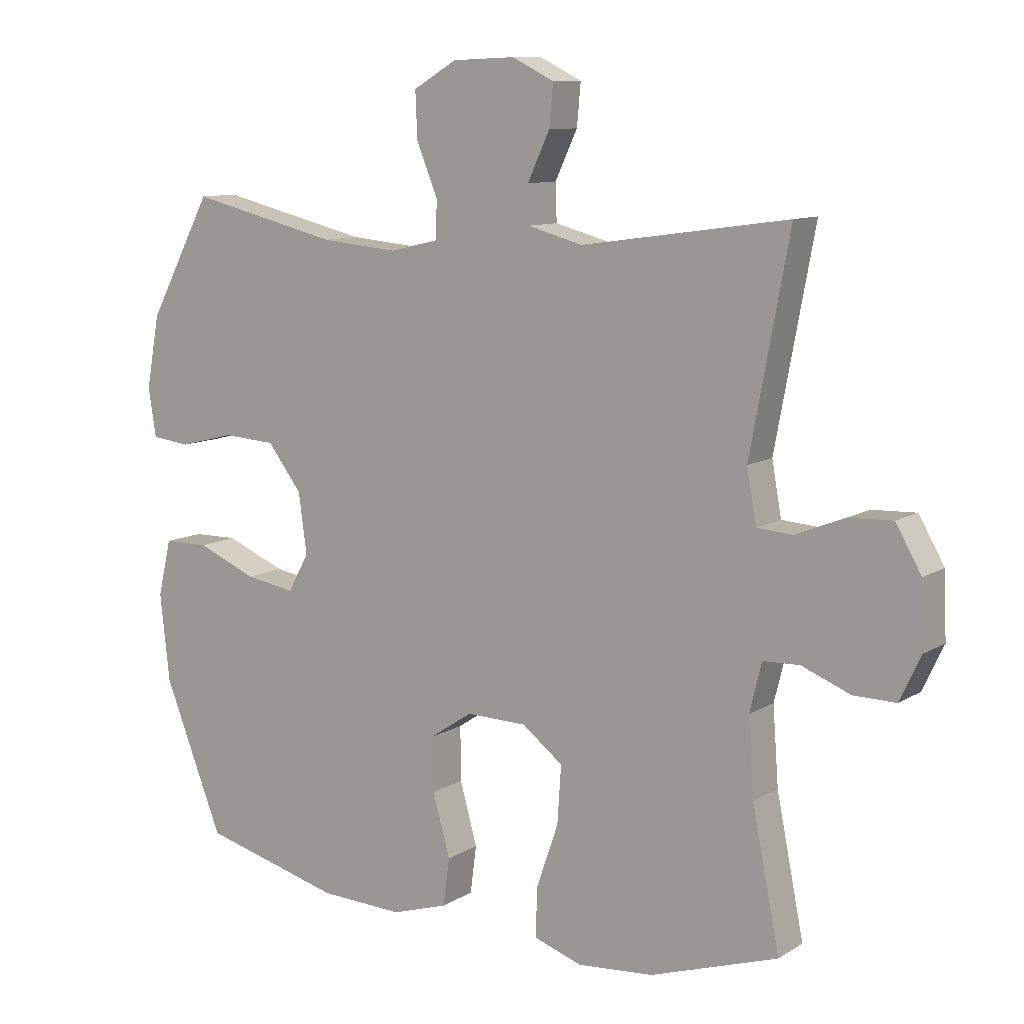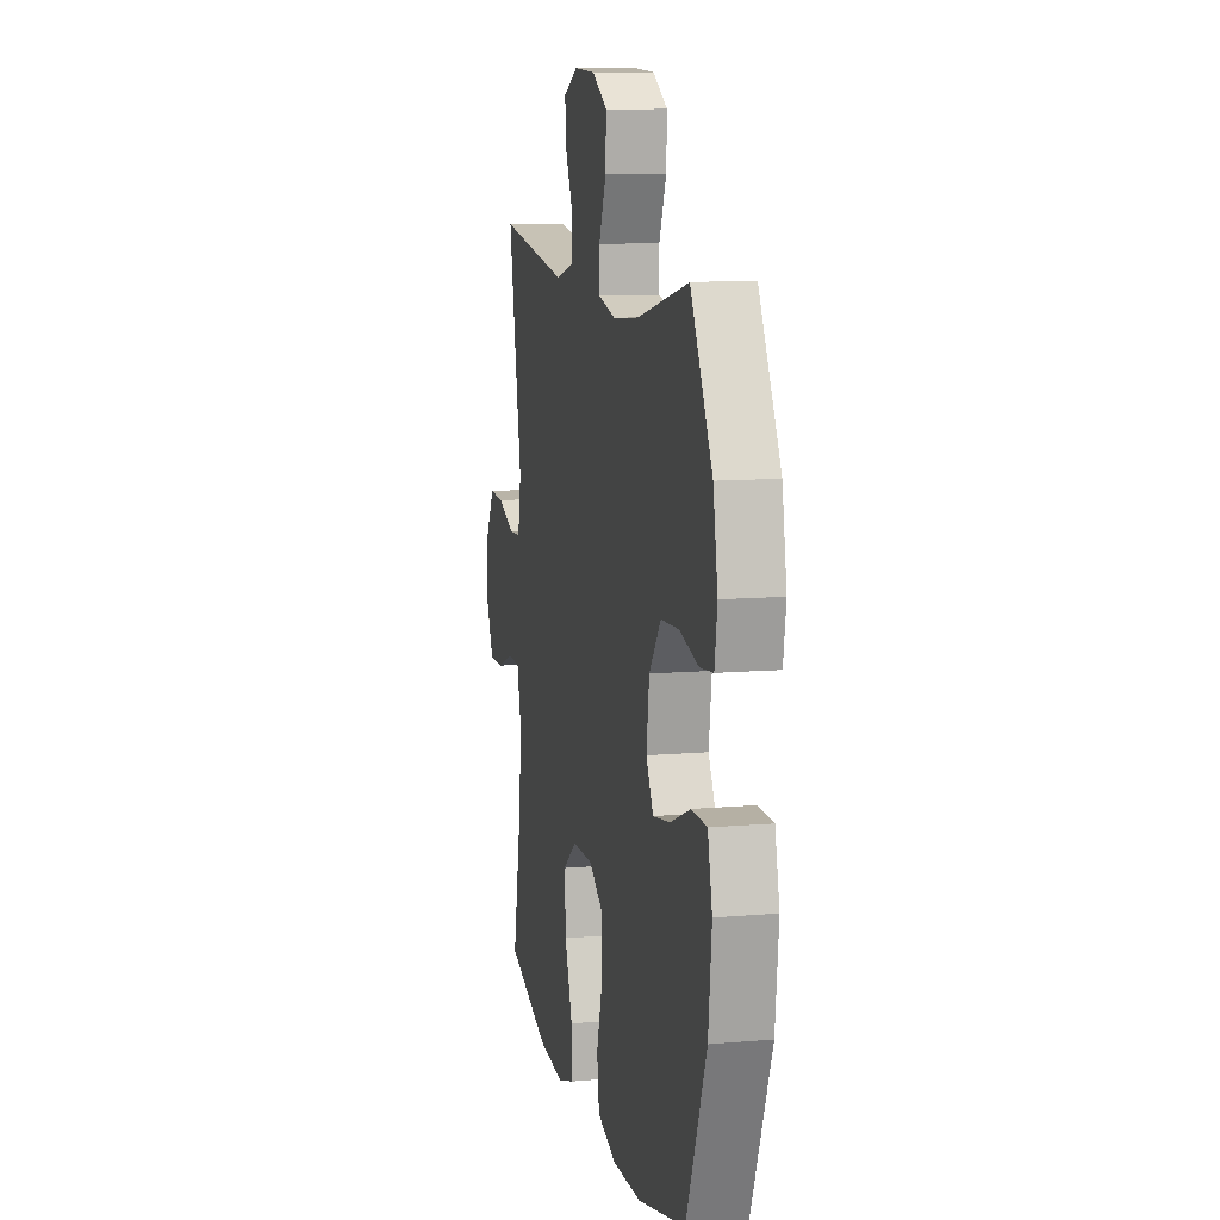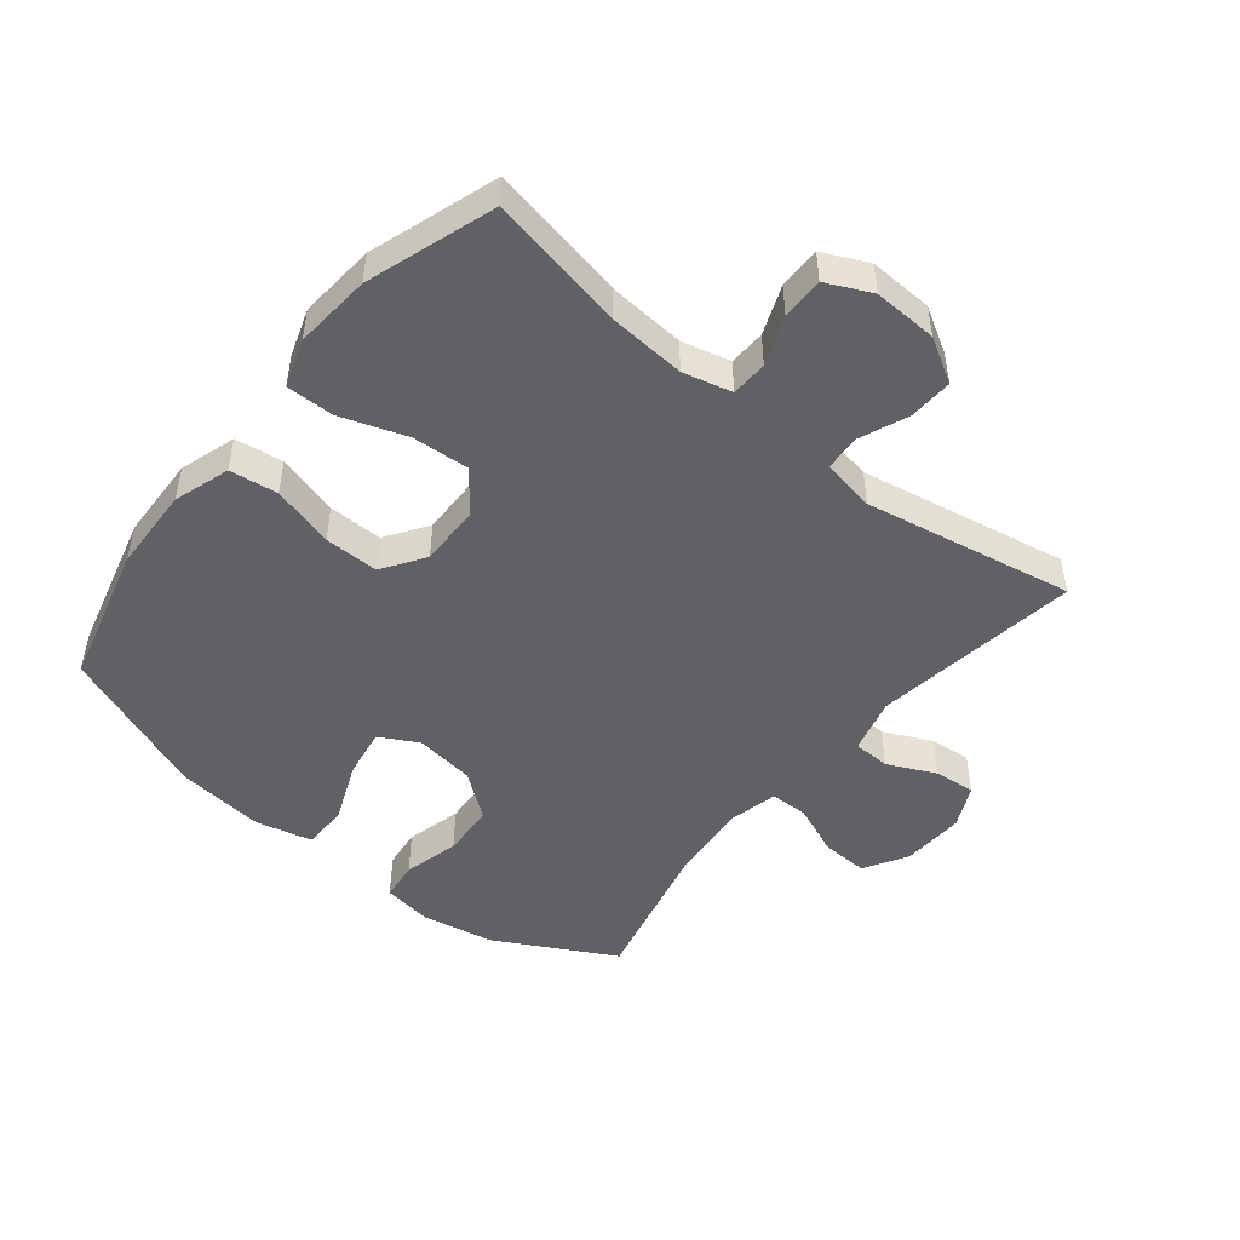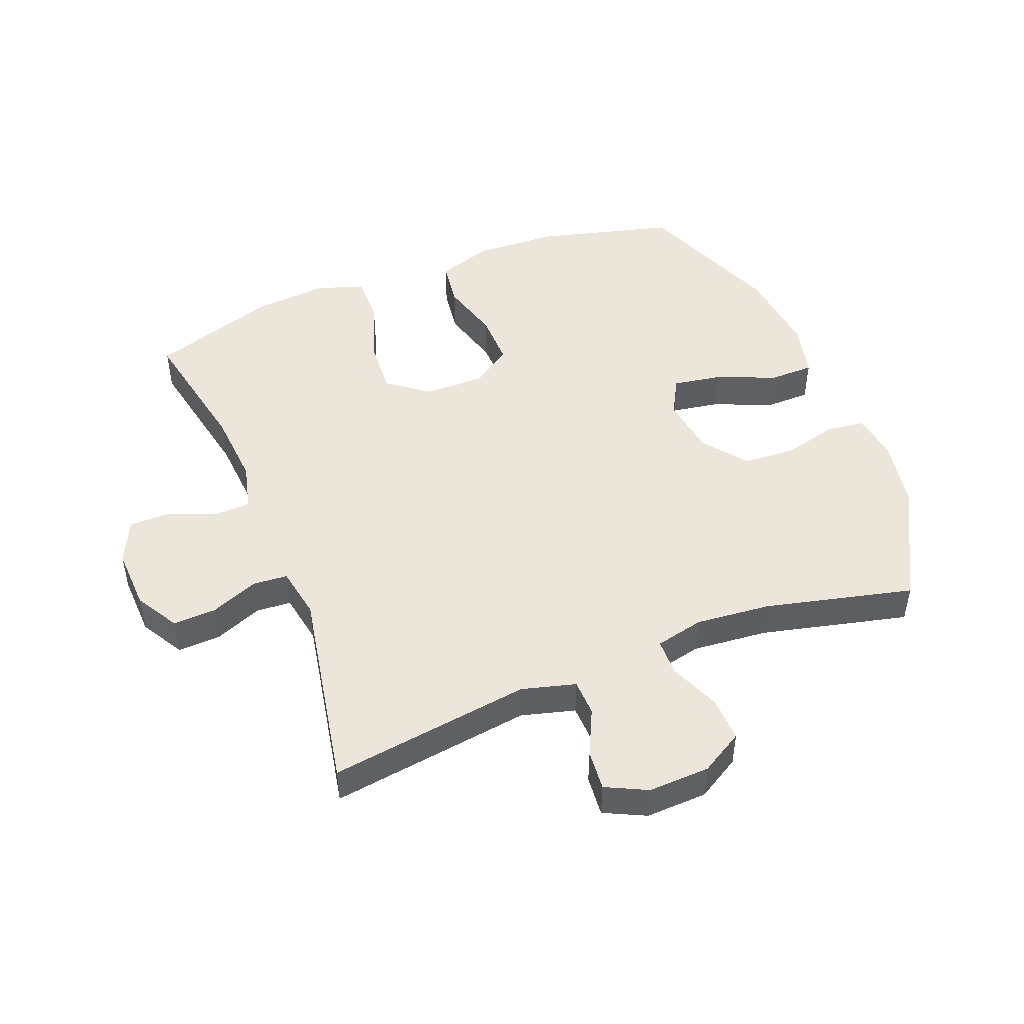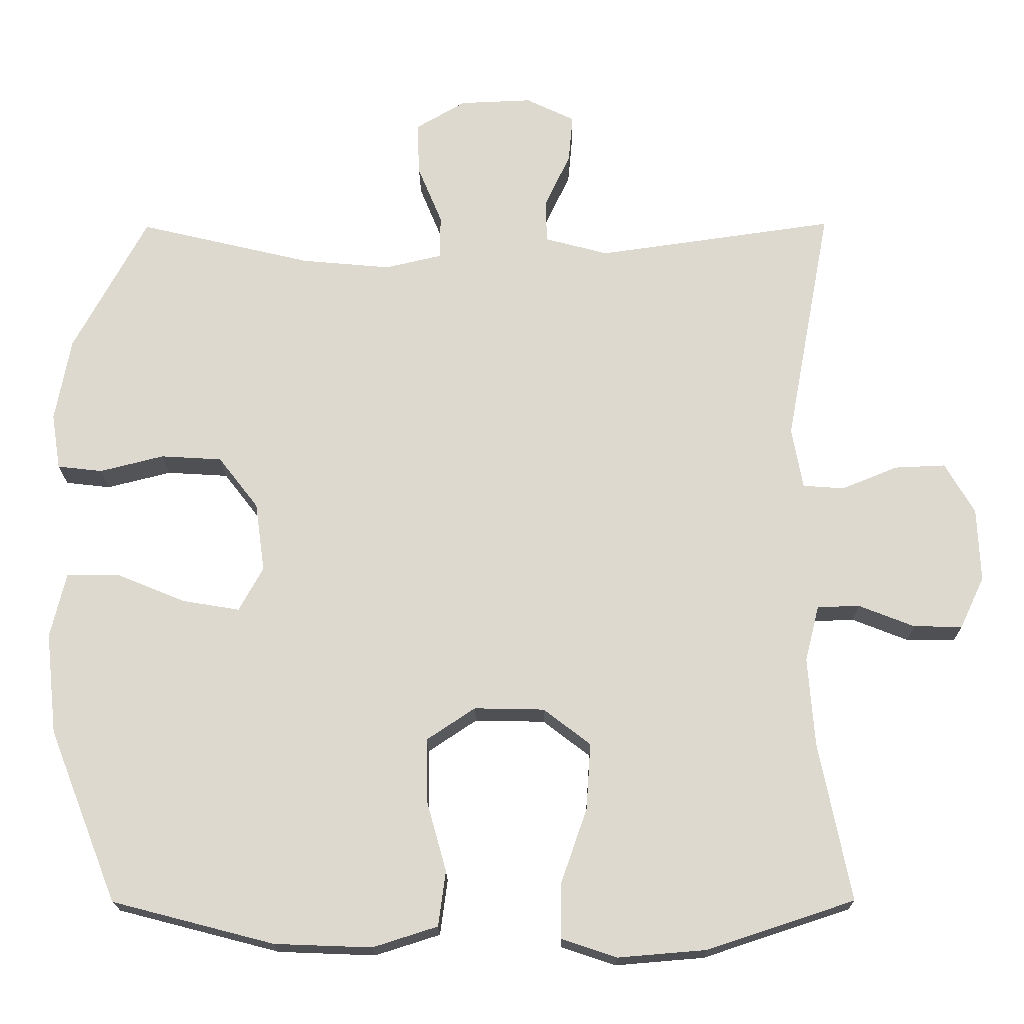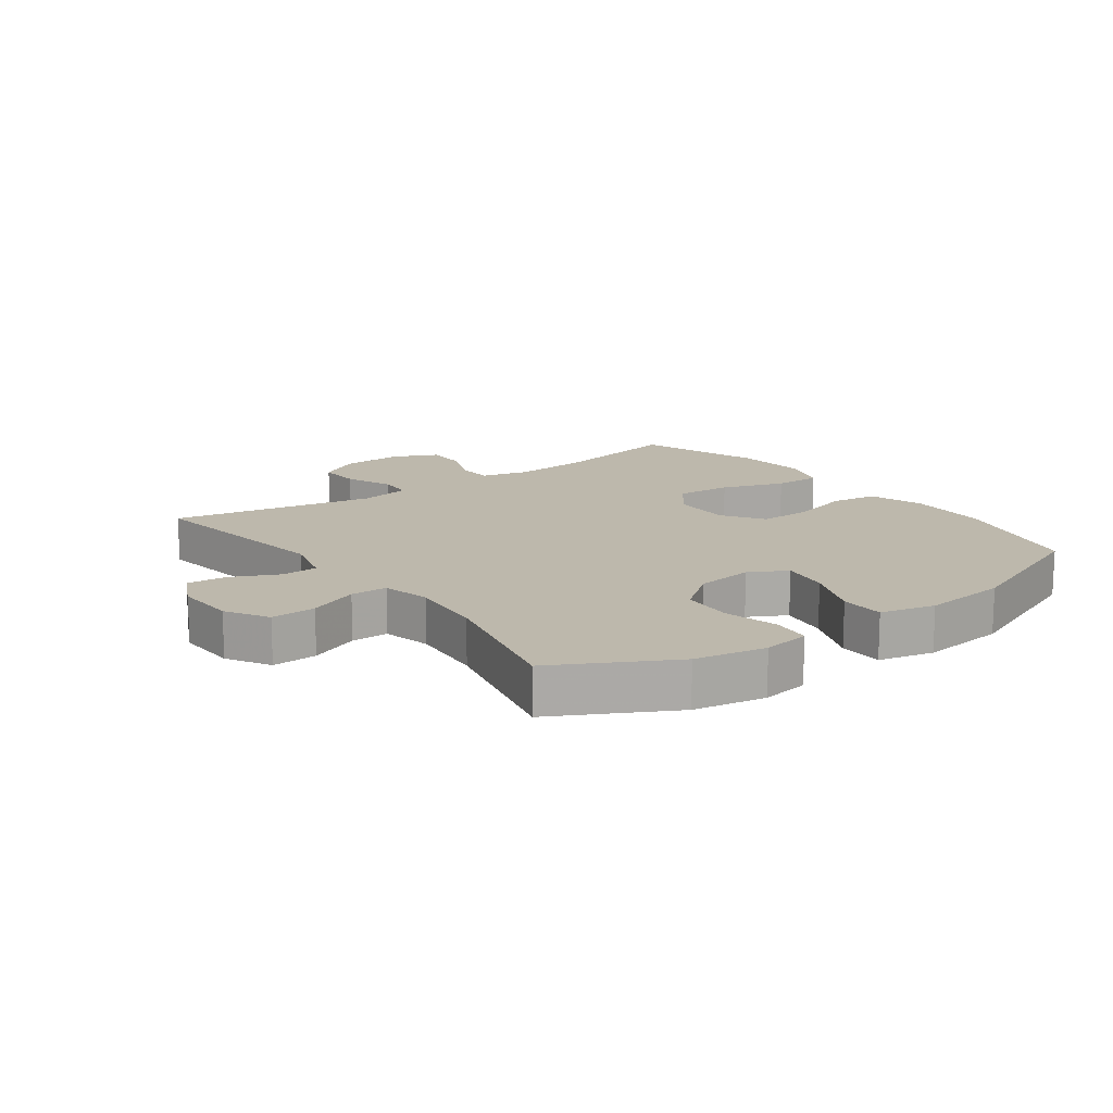
<metadata>
{"format":"obj","ext":"obj","renderer":"f3d","projection":"perspective","resolution":1024,"background":"white","views":[{"elev":10.2,"azim":-145.9,"up":"+Z"},{"elev":10.8,"azim":77.8,"up":"+Z"},{"elev":-48.5,"azim":-129.0,"up":"+Y"},{"elev":47.8,"azim":-21.5,"up":"+Y"},{"elev":-18.7,"azim":-179.4,"up":"+Z"},{"elev":14.7,"azim":53.7,"up":"+Y"}]}
</metadata>
<code>
v -0.5 0.07 0.5
v -0.177 0.07 0.454
v -0.091 0.07 0.477
v -0.089 0.07 0.535
v -0.124 0.07 0.609
v -0.13 0.07 0.674
v -0.064 0.07 0.706
v 0.034 0.07 0.702
v 0.102 0.07 0.662
v 0.099 0.07 0.59
v 0.066 0.07 0.51
v 0.067 0.07 0.451
v 0.144 0.07 0.433
v 0.265 0.07 0.444
v 0.5 0.07 0.5
v 0.6 0.07 0.314
v 0.621 0.07 0.2
v 0.609 0.07 0.124
v 0.548 0.07 0.117
v 0.461 0.07 0.139
v 0.378 0.07 0.134
v 0.324 0.07 0.064
v 0.311 0.07 -0.03
v 0.344 0.07 -0.09
v 0.422 0.07 -0.077
v 0.516 0.07 -0.038
v 0.587 0.07 -0.039
v 0.608 0.07 -0.127
v 0.593 0.07 -0.265
v 0.5 0.07 -0.5
v 0.28 0.07 -0.557
v 0.148 0.07 -0.562
v 0.06 0.07 -0.534
v 0.05 0.07 -0.459
v 0.077 0.07 -0.362
v 0.078 0.07 -0.277
v 0.012 0.07 -0.233
v -0.083 0.07 -0.235
v -0.147 0.07 -0.284
v -0.141 0.07 -0.374
v -0.106 0.07 -0.475
v -0.105 0.07 -0.551
v -0.18 0.07 -0.576
v -0.3 0.07 -0.566
v -0.5 0.07 -0.5
v -0.457 0.07 -0.285
v -0.448 0.07 -0.165
v -0.467 0.07 -0.089
v -0.524 0.07 -0.087
v -0.6 0.07 -0.117
v -0.666 0.07 -0.118
v -0.699 0.07 -0.048
v -0.695 0.07 0.052
v -0.655 0.07 0.121
v -0.586 0.07 0.118
v -0.51 0.07 0.087
v -0.454 0.07 0.091
v -0.439 0.07 0.174
v -0.5 0 0.5
v -0.177 0 0.454
v -0.091 0 0.477
v -0.089 0 0.535
v -0.124 0 0.609
v -0.13 0 0.674
v -0.064 0 0.706
v 0.034 0 0.702
v 0.102 0 0.662
v 0.099 0 0.59
v 0.066 0 0.51
v 0.067 0 0.451
v 0.144 0 0.433
v 0.265 0 0.444
v 0.5 0 0.5
v 0.6 0 0.314
v 0.621 0 0.2
v 0.609 0 0.124
v 0.548 0 0.117
v 0.461 0 0.139
v 0.378 0 0.134
v 0.324 0 0.064
v 0.311 0 -0.03
v 0.344 0 -0.09
v 0.422 0 -0.077
v 0.516 0 -0.038
v 0.587 0 -0.039
v 0.608 0 -0.127
v 0.593 0 -0.265
v 0.5 0 -0.5
v 0.28 0 -0.557
v 0.148 0 -0.562
v 0.06 0 -0.534
v 0.05 0 -0.459
v 0.077 0 -0.362
v 0.078 0 -0.277
v 0.012 0 -0.233
v -0.083 0 -0.235
v -0.147 0 -0.284
v -0.141 0 -0.374
v -0.106 0 -0.475
v -0.105 0 -0.551
v -0.18 0 -0.576
v -0.3 0 -0.566
v -0.5 0 -0.5
v -0.457 0 -0.285
v -0.448 0 -0.165
v -0.467 0 -0.089
v -0.524 0 -0.087
v -0.6 0 -0.117
v -0.666 0 -0.118
v -0.699 0 -0.048
v -0.695 0 0.052
v -0.655 0 0.121
v -0.586 0 0.118
v -0.51 0 0.087
v -0.454 0 0.091
v -0.439 0 0.174
f 54 55 56
f 53 54 56
f 52 53 56
f 51 52 56
f 50 51 56
f 49 50 56
f 48 49 56 57
f 47 48 57 58
f 44 45 46
f 43 44 46
f 42 43 46
f 41 42 46
f 40 41 46
f 39 40 46 47
f 38 39 47 58
f 33 34 35
f 32 33 35
f 31 32 35
f 30 31 35
f 29 30 35
f 28 29 35
f 27 28 35
f 26 27 35
f 25 26 35
f 24 25 35 36
f 23 24 36 37
f 18 19 20
f 17 18 20
f 16 17 20
f 15 16 20
f 14 15 20
f 13 14 20 21
f 12 13 21 22
f 9 10 11
f 8 9 11
f 7 8 11
f 6 7 11
f 5 6 11
f 4 5 11
f 3 4 11 12
f 37 38 58
f 23 37 58
f 22 23 58
f 12 22 58
f 3 12 58
f 2 3 58
f 1 2 58
f 114 113 112
f 114 112 111
f 114 111 110
f 114 110 109
f 114 109 108
f 114 108 107
f 115 114 107 106
f 116 115 106 105
f 104 103 102
f 104 102 101
f 104 101 100
f 104 100 99
f 104 99 98
f 105 104 98 97
f 116 105 97 96
f 93 92 91
f 93 91 90
f 93 90 89
f 93 89 88
f 93 88 87
f 93 87 86
f 93 86 85
f 93 85 84
f 93 84 83
f 94 93 83 82
f 95 94 82 81
f 78 77 76
f 78 76 75
f 78 75 74
f 78 74 73
f 78 73 72
f 79 78 72 71
f 80 79 71 70
f 69 68 67
f 69 67 66
f 69 66 65
f 69 65 64
f 69 64 63
f 69 63 62
f 70 69 62 61
f 116 96 95
f 116 95 81
f 116 81 80
f 116 80 70
f 116 70 61
f 116 61 60
f 116 60 59
f 1 59 60 2
f 2 60 61 3
f 3 61 62 4
f 4 62 63 5
f 5 63 64 6
f 6 64 65 7
f 7 65 66 8
f 8 66 67 9
f 9 67 68 10
f 10 68 69 11
f 11 69 70 12
f 12 70 71 13
f 13 71 72 14
f 14 72 73 15
f 15 73 74 16
f 16 74 75 17
f 17 75 76 18
f 18 76 77 19
f 19 77 78 20
f 20 78 79 21
f 21 79 80 22
f 22 80 81 23
f 23 81 82 24
f 24 82 83 25
f 25 83 84 26
f 26 84 85 27
f 27 85 86 28
f 28 86 87 29
f 29 87 88 30
f 30 88 89 31
f 31 89 90 32
f 32 90 91 33
f 33 91 92 34
f 34 92 93 35
f 35 93 94 36
f 36 94 95 37
f 37 95 96 38
f 38 96 97 39
f 39 97 98 40
f 40 98 99 41
f 41 99 100 42
f 42 100 101 43
f 43 101 102 44
f 44 102 103 45
f 45 103 104 46
f 46 104 105 47
f 47 105 106 48
f 48 106 107 49
f 49 107 108 50
f 50 108 109 51
f 51 109 110 52
f 52 110 111 53
f 53 111 112 54
f 54 112 113 55
f 55 113 114 56
f 56 114 115 57
f 57 115 116 58
f 58 116 59 1

</code>
